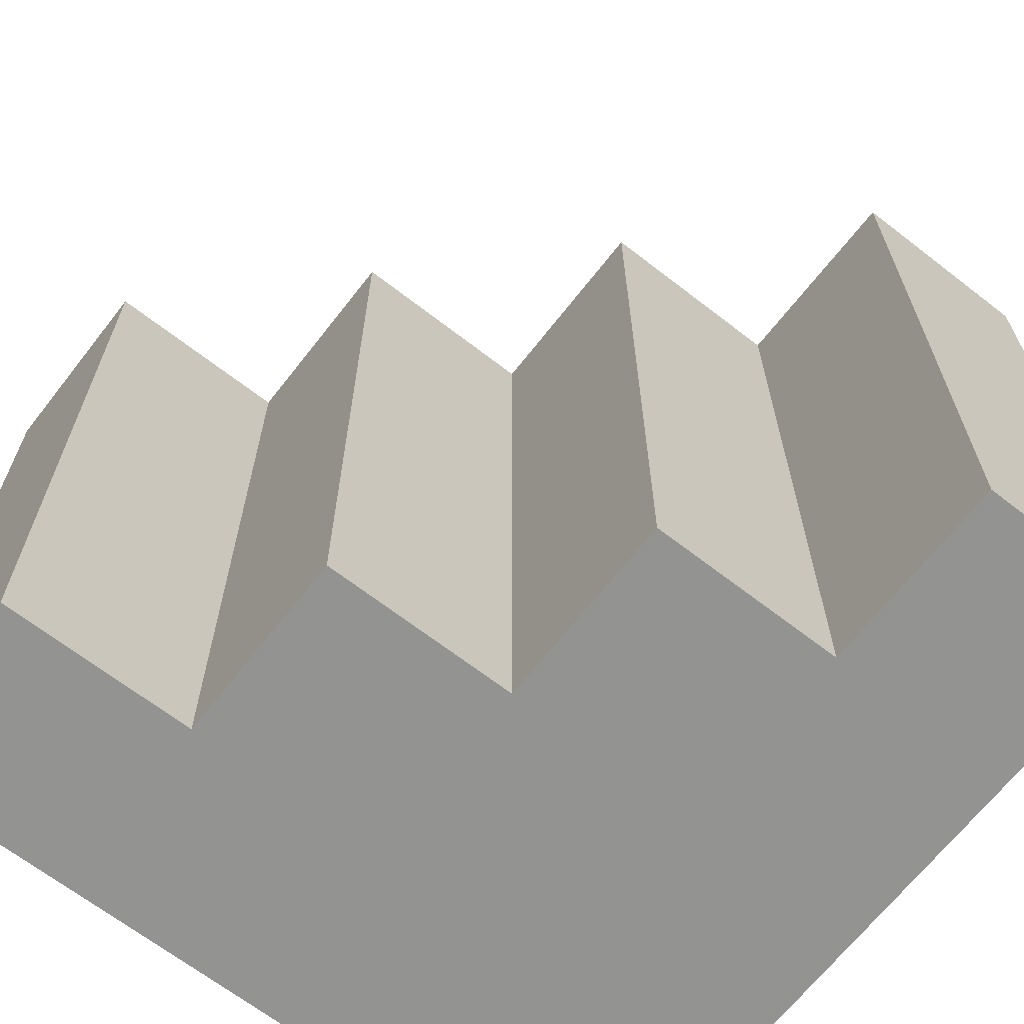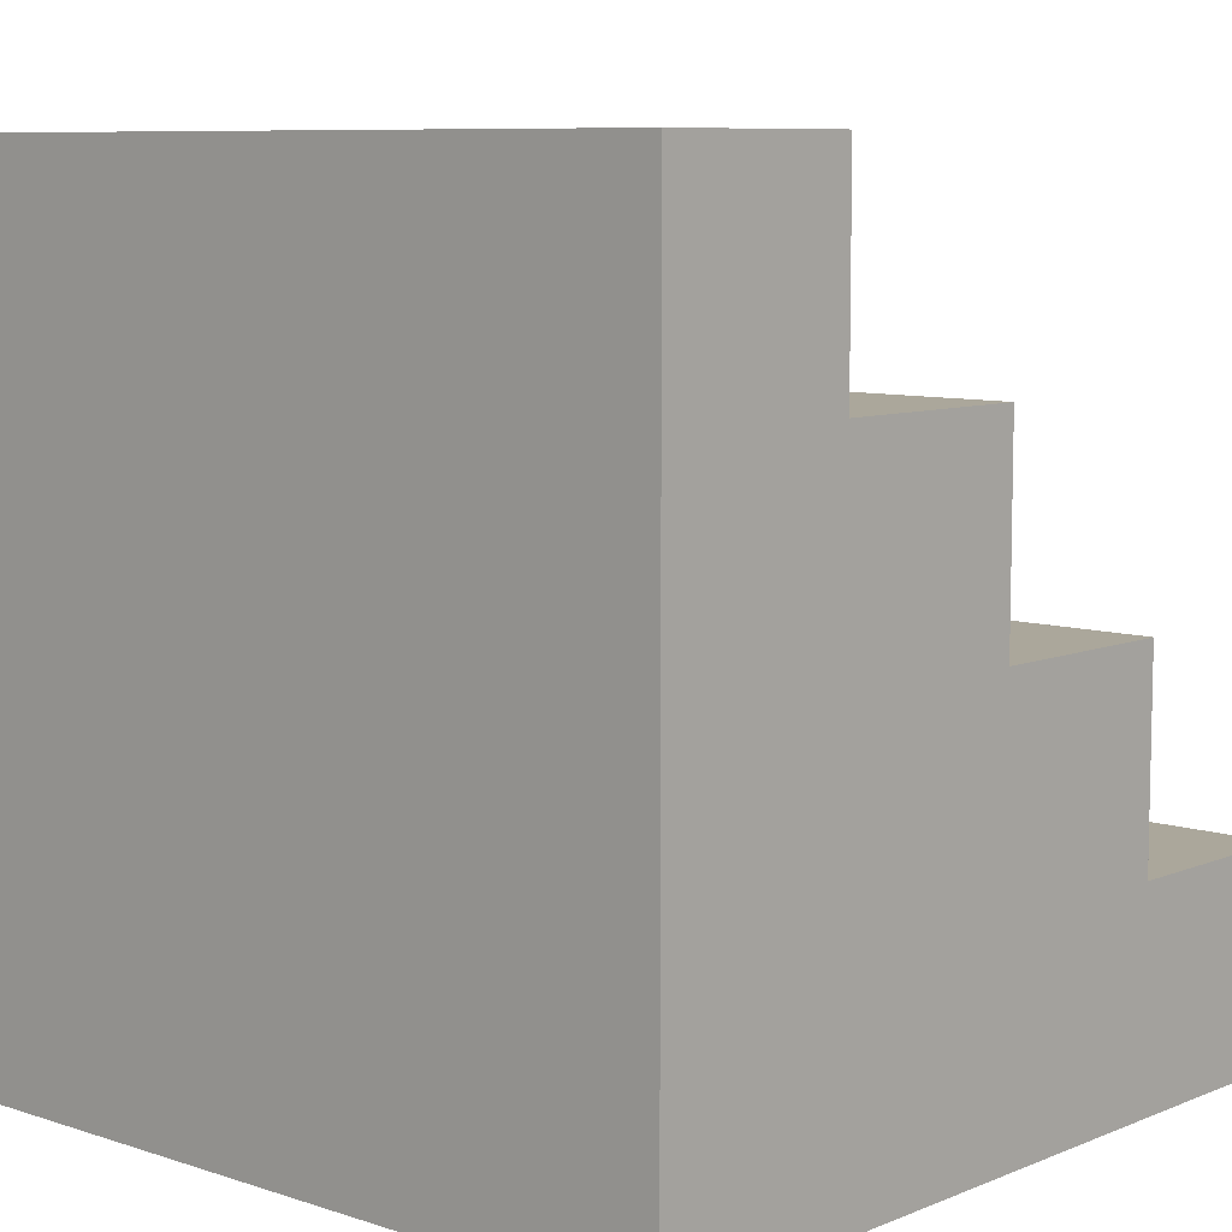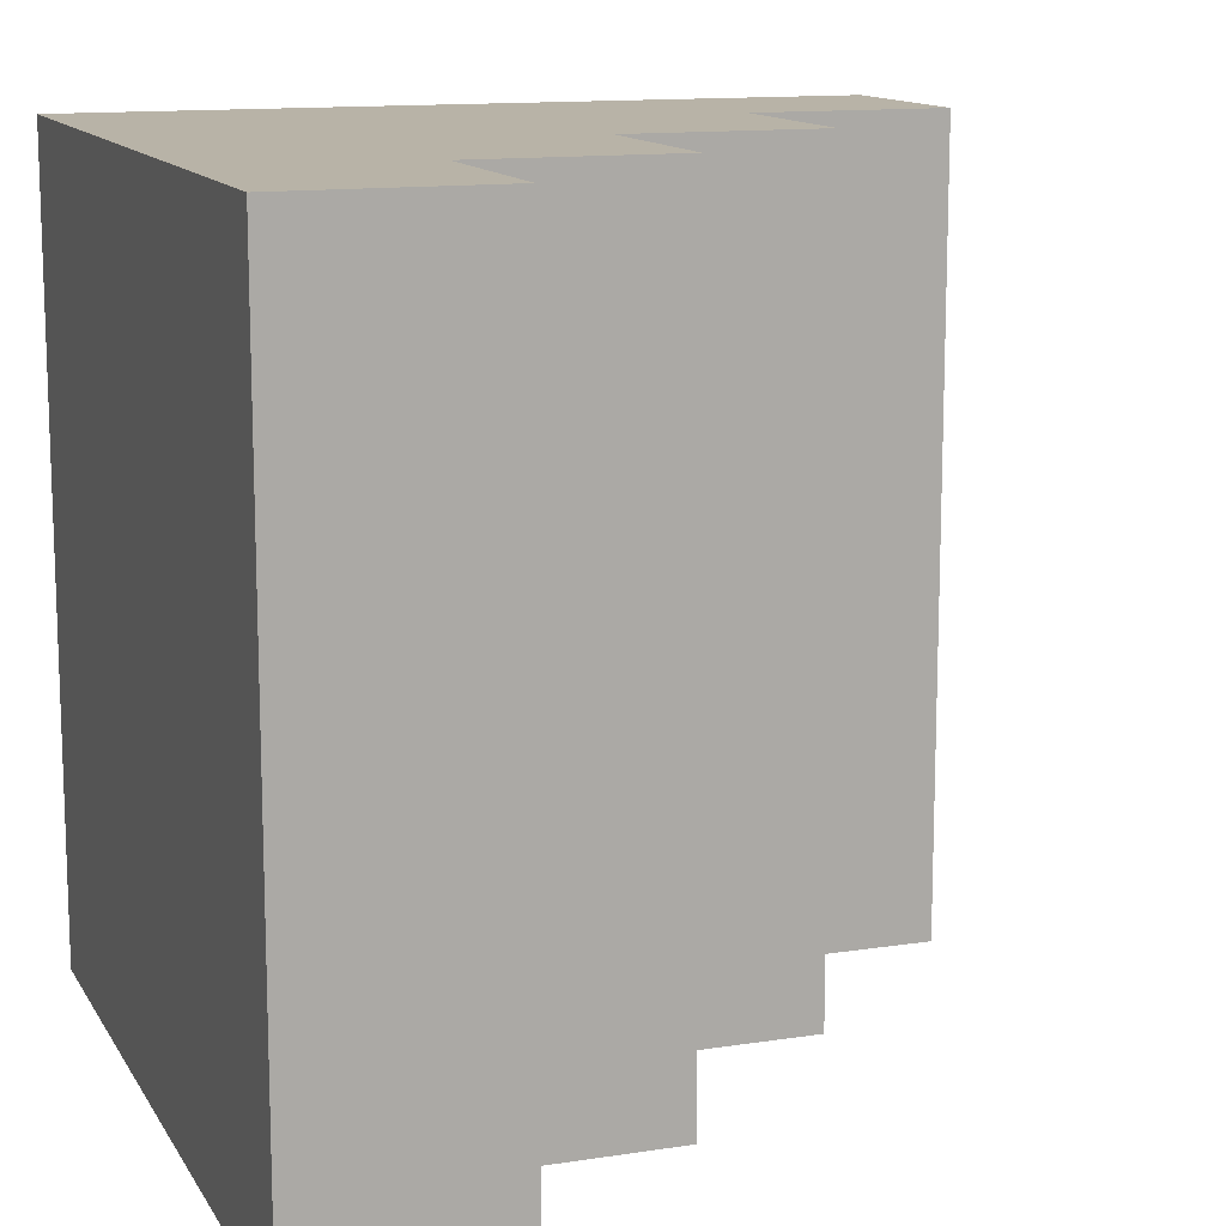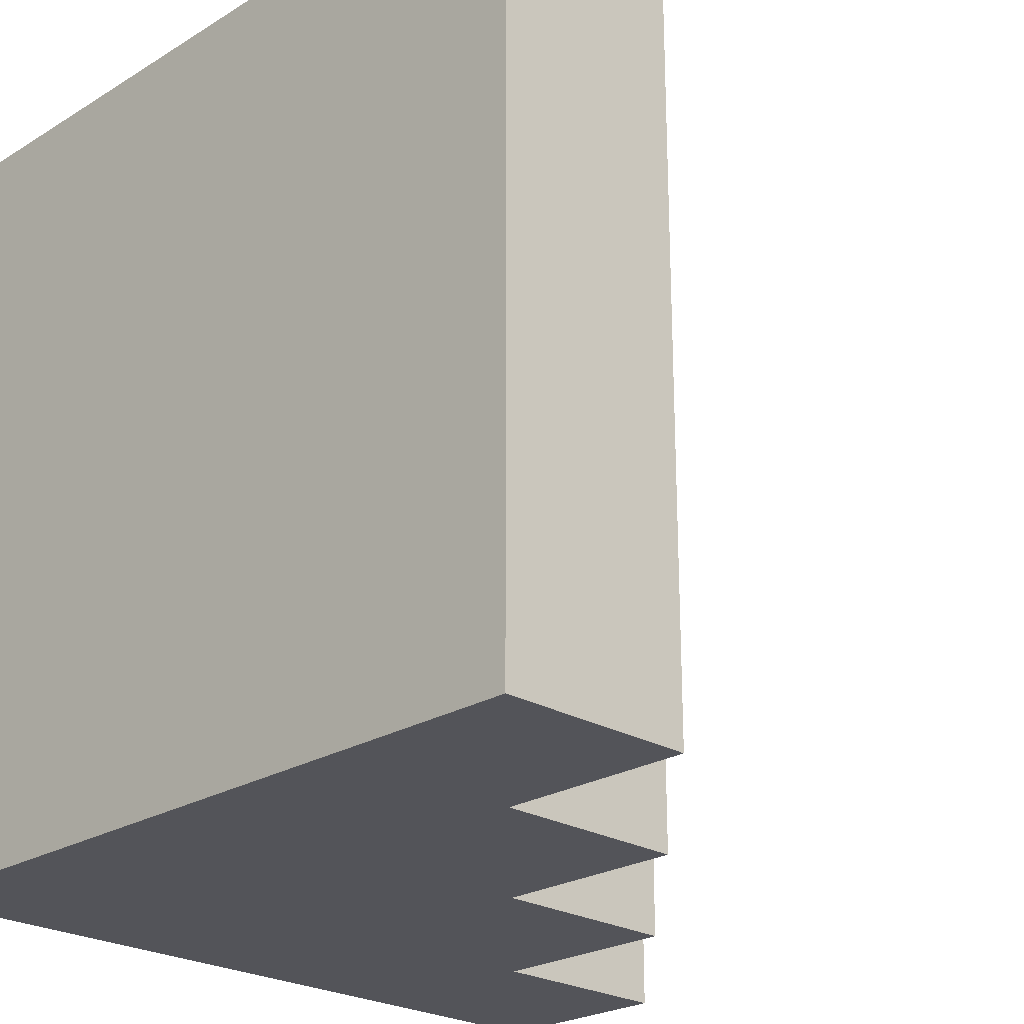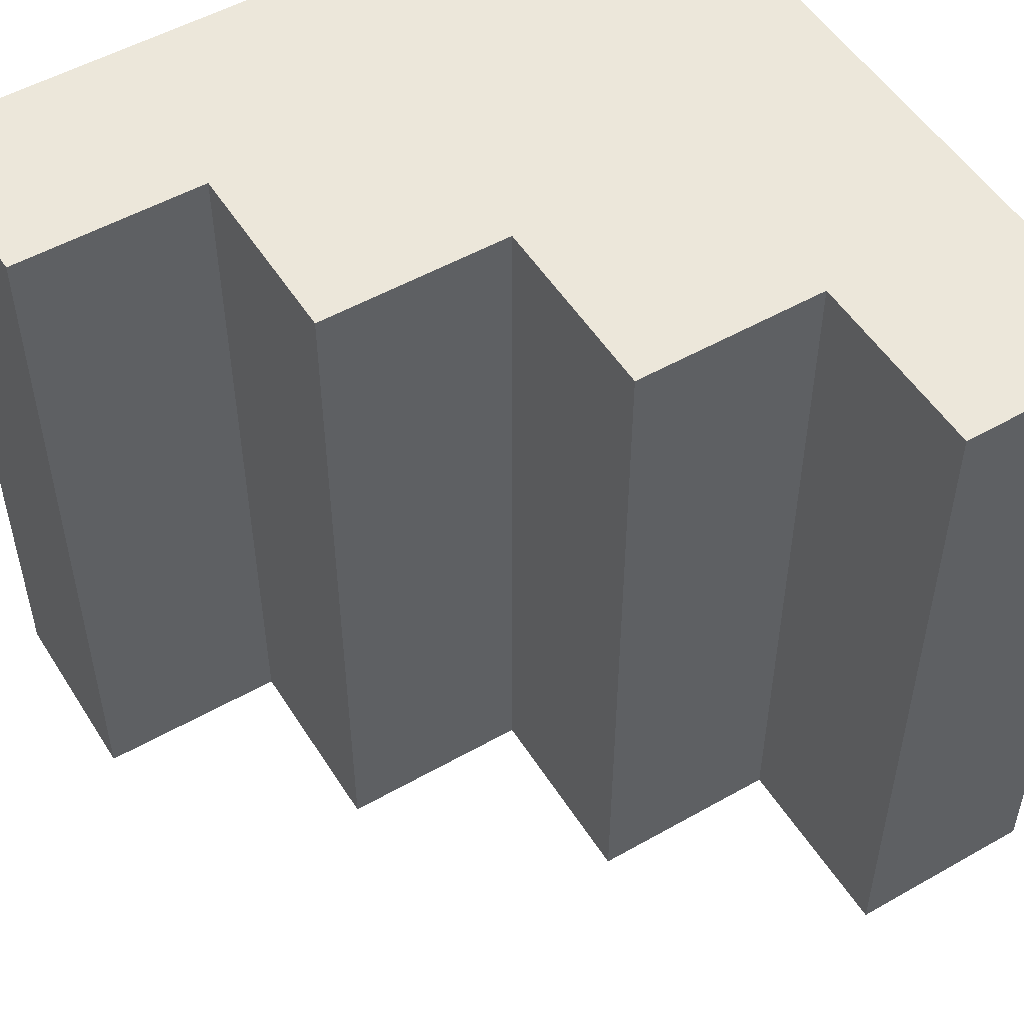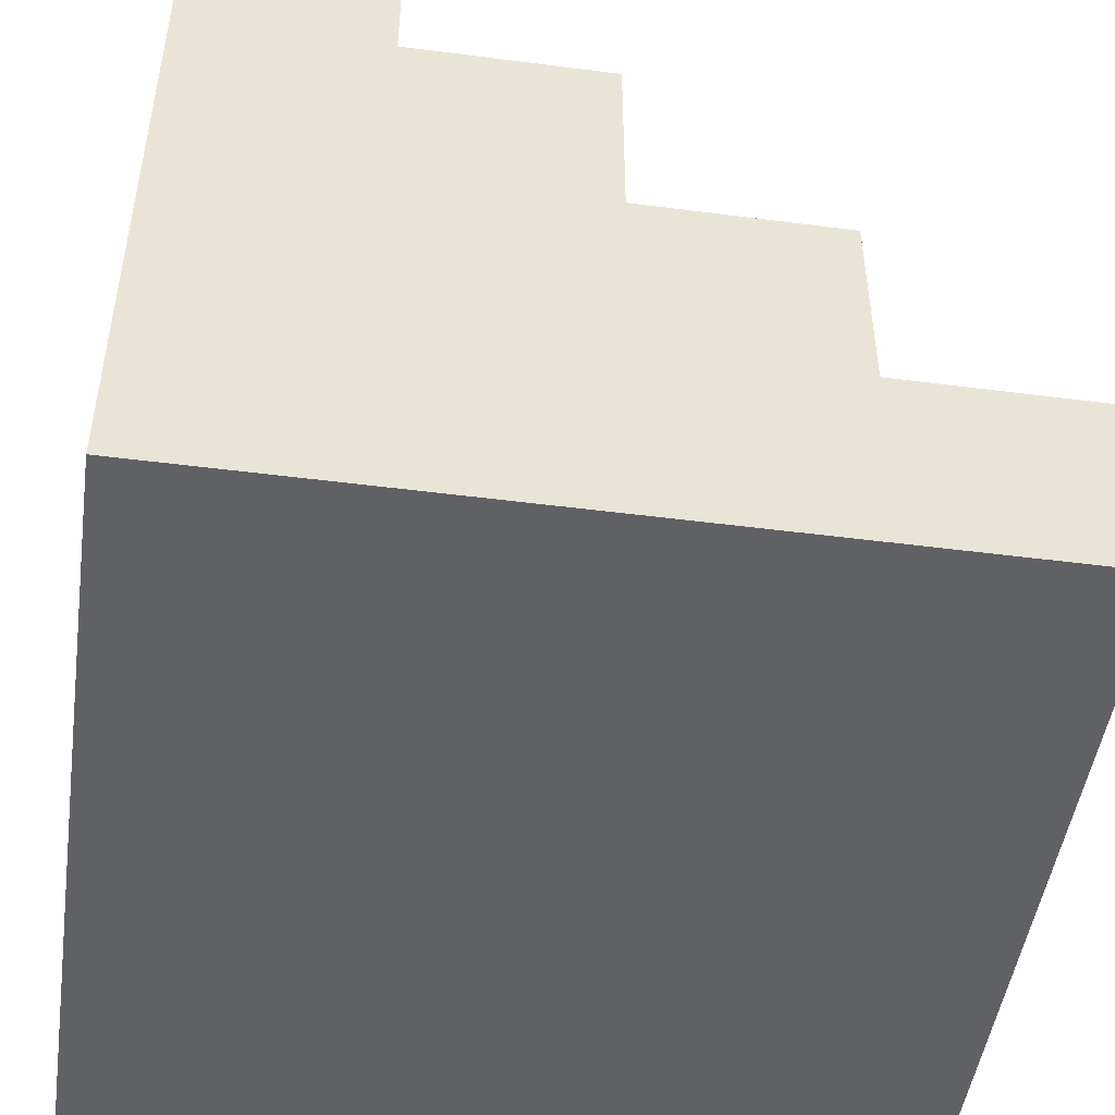
<metadata>
{"format":"obj","ext":"obj","renderer":"f3d","projection":"perspective","resolution":1024,"background":"white","views":[{"elev":-66.7,"azim":-127.9,"up":"+Z"},{"elev":8.2,"azim":132.0,"up":"+Y"},{"elev":12.8,"azim":160.2,"up":"+Z"},{"elev":-23.9,"azim":135.5,"up":"+Z"},{"elev":52.1,"azim":-121.5,"up":"+Z"},{"elev":-48.5,"azim":171.8,"up":"+Y"}]}
</metadata>
<code>
g Solid1
v -0.5 -0.5 -0.5
v -0.5 -0.5 0.5
v -0.5 -0.25 -0.5
v -0.5 -0.25 0.5
v -0.25 -0.25 -0.5
v -0.25 -0.25 0.5
v -0.25 0 -0.5
v -0.25 0 0.5
v 0 0 -0.5
v 0 0 0.5
v 0 0.25 -0.5
v 0 0.25 0.5
v 0.25 0.25 -0.5
v 0.25 0.25 0.5
v 0.25 0.5 -0.5
v 0.25 0.5 0.5
v 0.5 -0.5 -0.5
v 0.5 -0.5 0.5
v 0.5 0.5 -0.5
v 0.5 0.5 0.5
f 3 1 4
f 4 1 2
f 20 18 19
f 19 18 17
f 18 2 17
f 17 2 1
f 4 2 6
f 6 2 18
f 6 18 10
f 10 18 14
f 10 14 12
f 18 20 14
f 14 20 16
f 10 8 6
f 3 5 1
f 1 5 17
f 17 5 9
f 17 9 13
f 13 9 11
f 5 7 9
f 15 19 13
f 13 19 17
f 16 20 15
f 15 20 19
f 12 14 11
f 11 14 13
f 14 16 13
f 13 16 15
f 4 6 3
f 3 6 5
f 6 8 5
f 5 8 7
f 8 10 7
f 7 10 9
f 10 12 9
f 9 12 11

</code>
